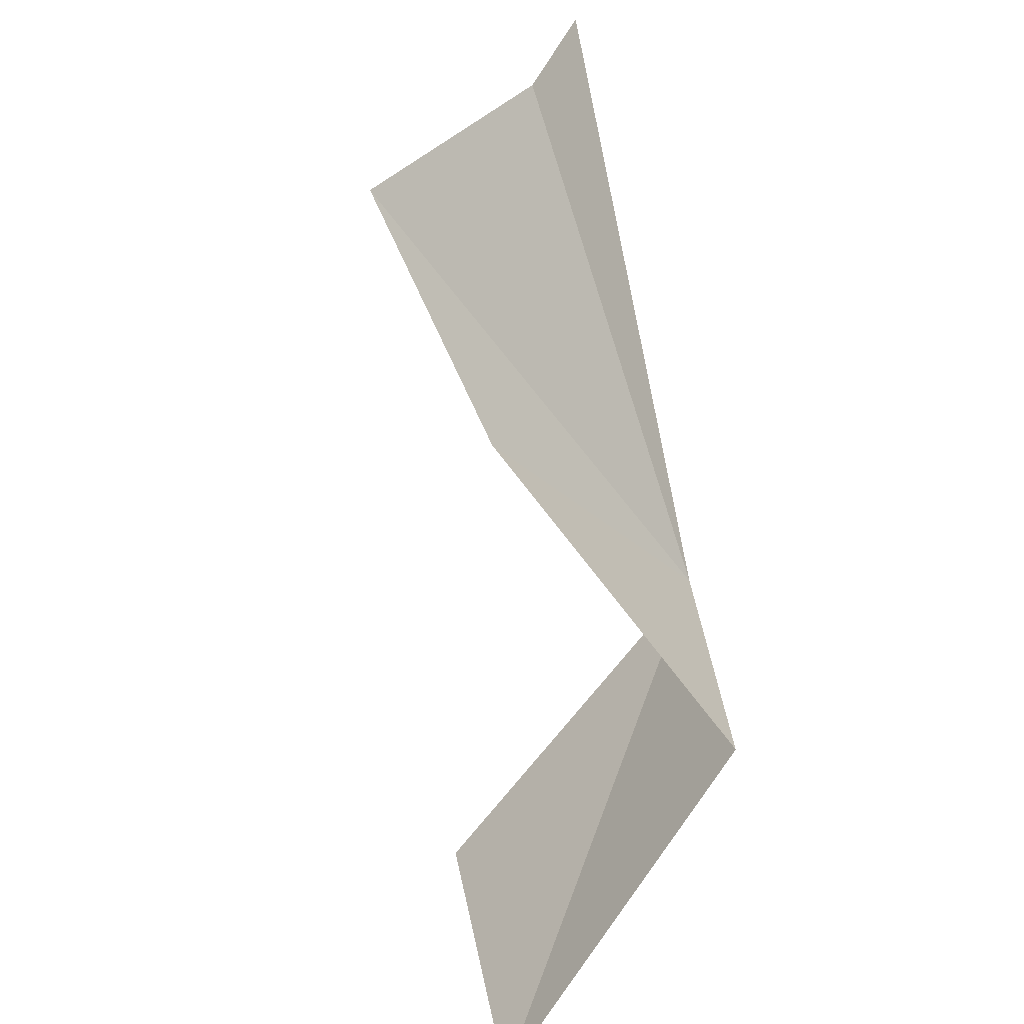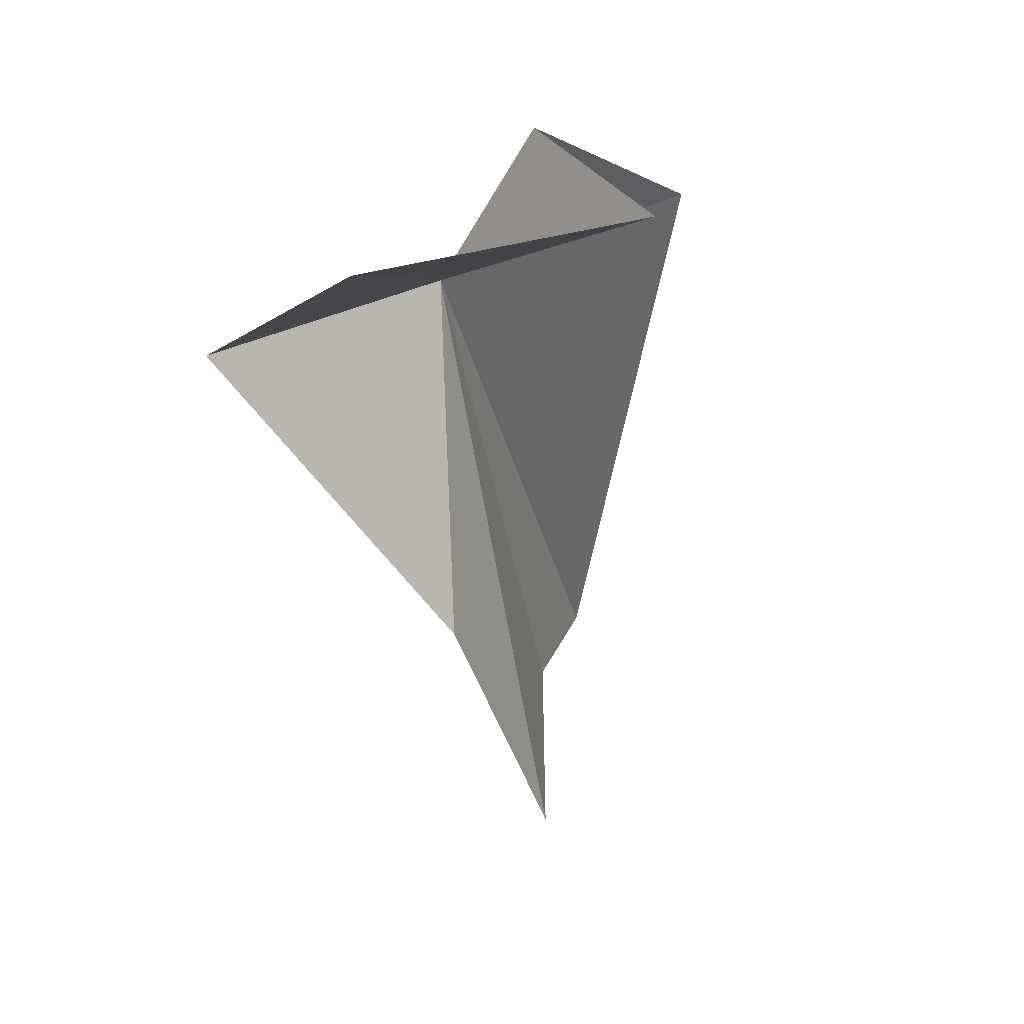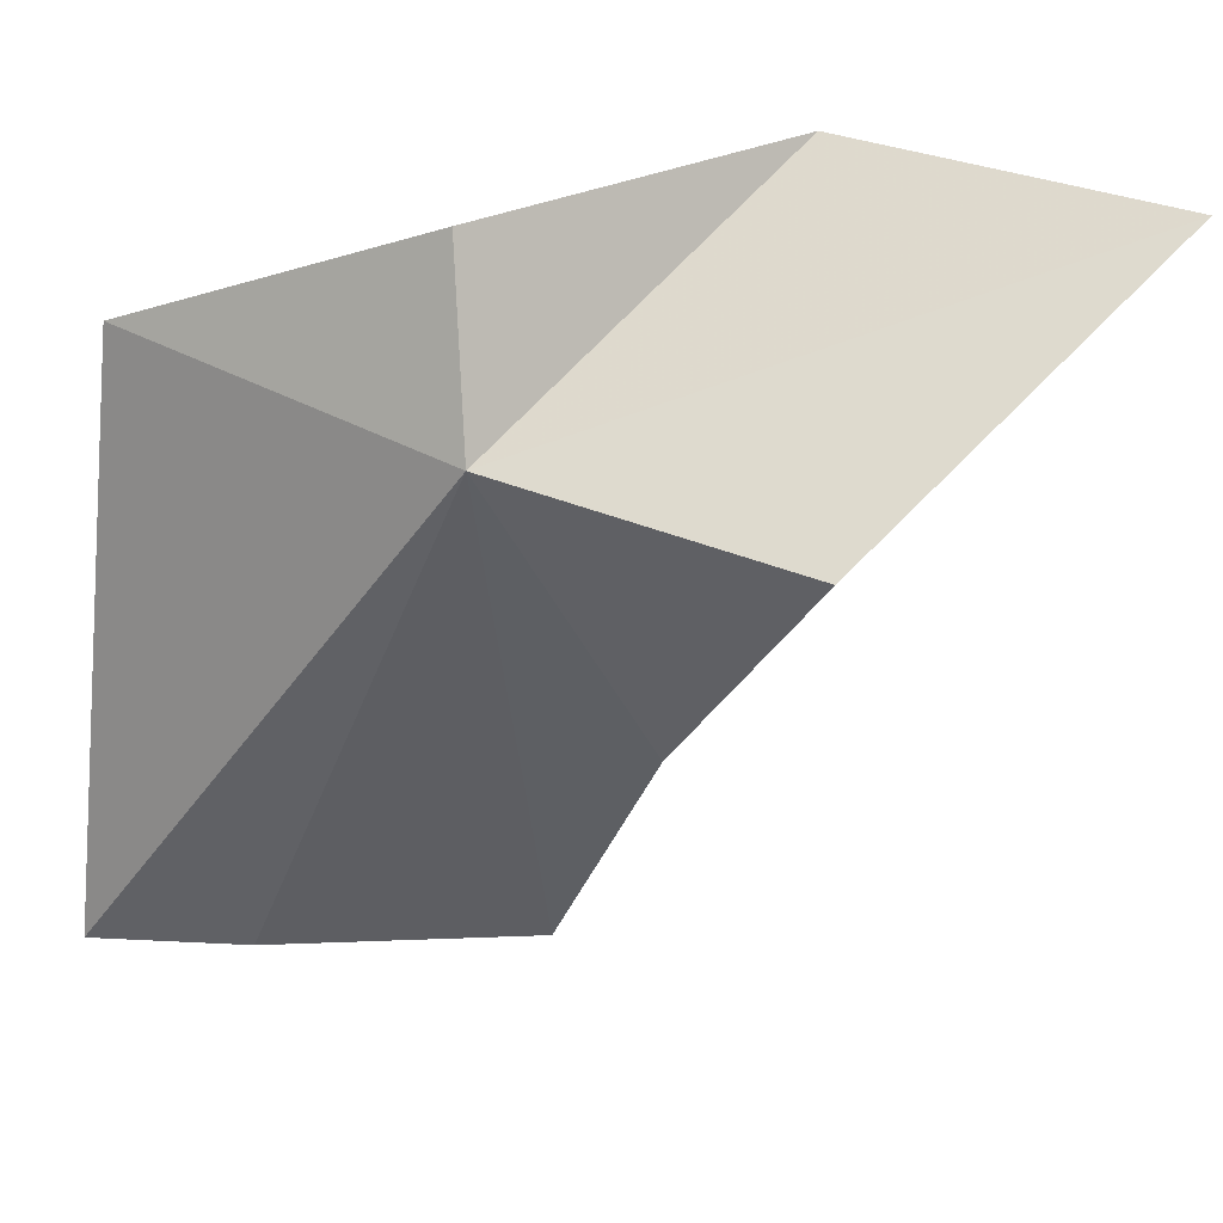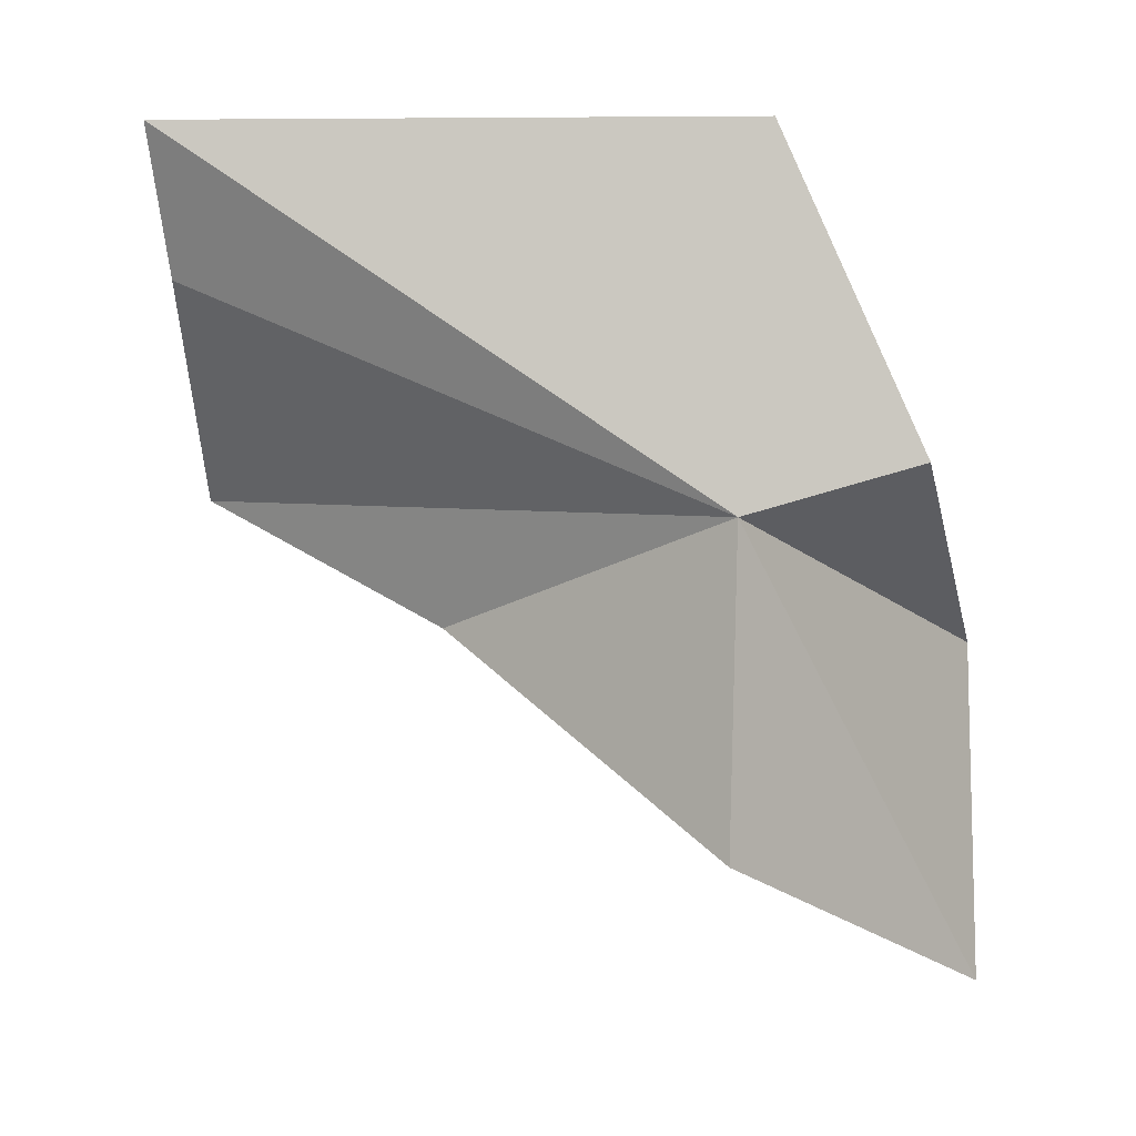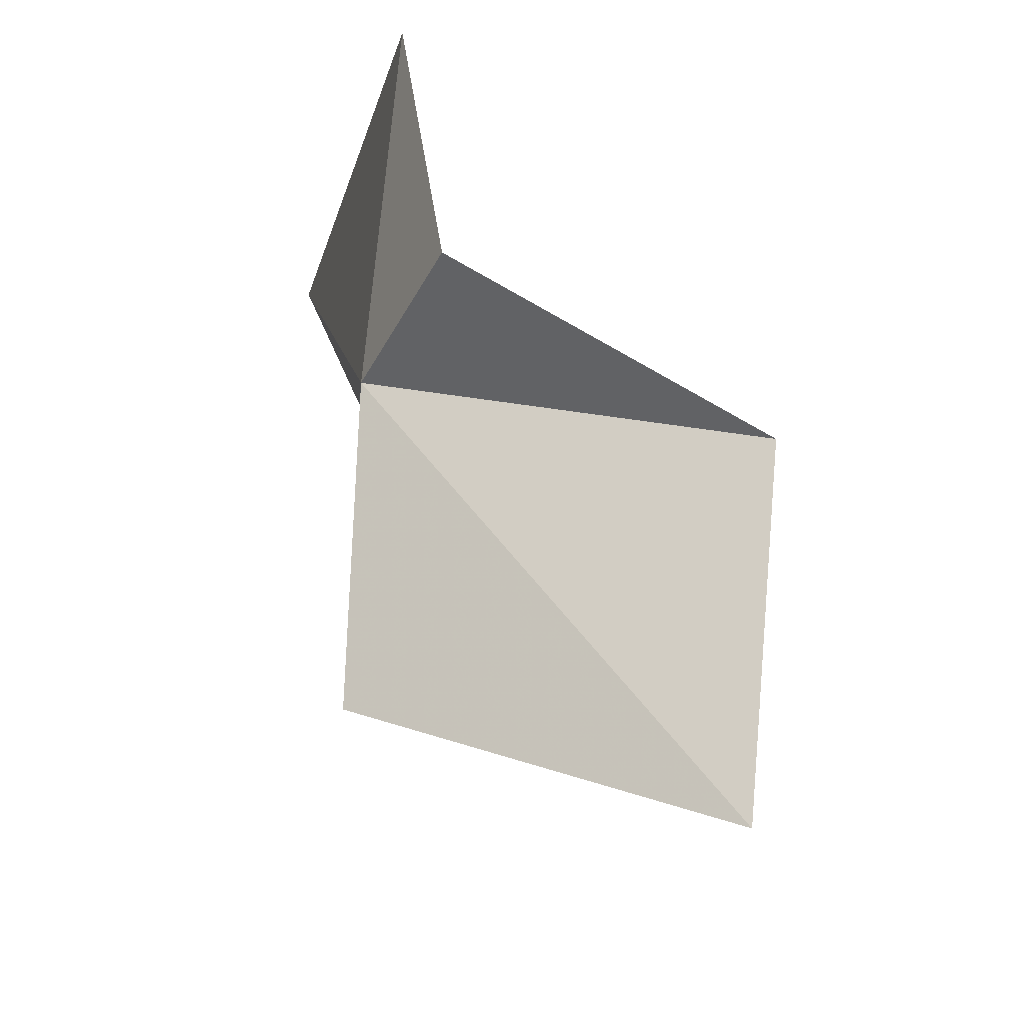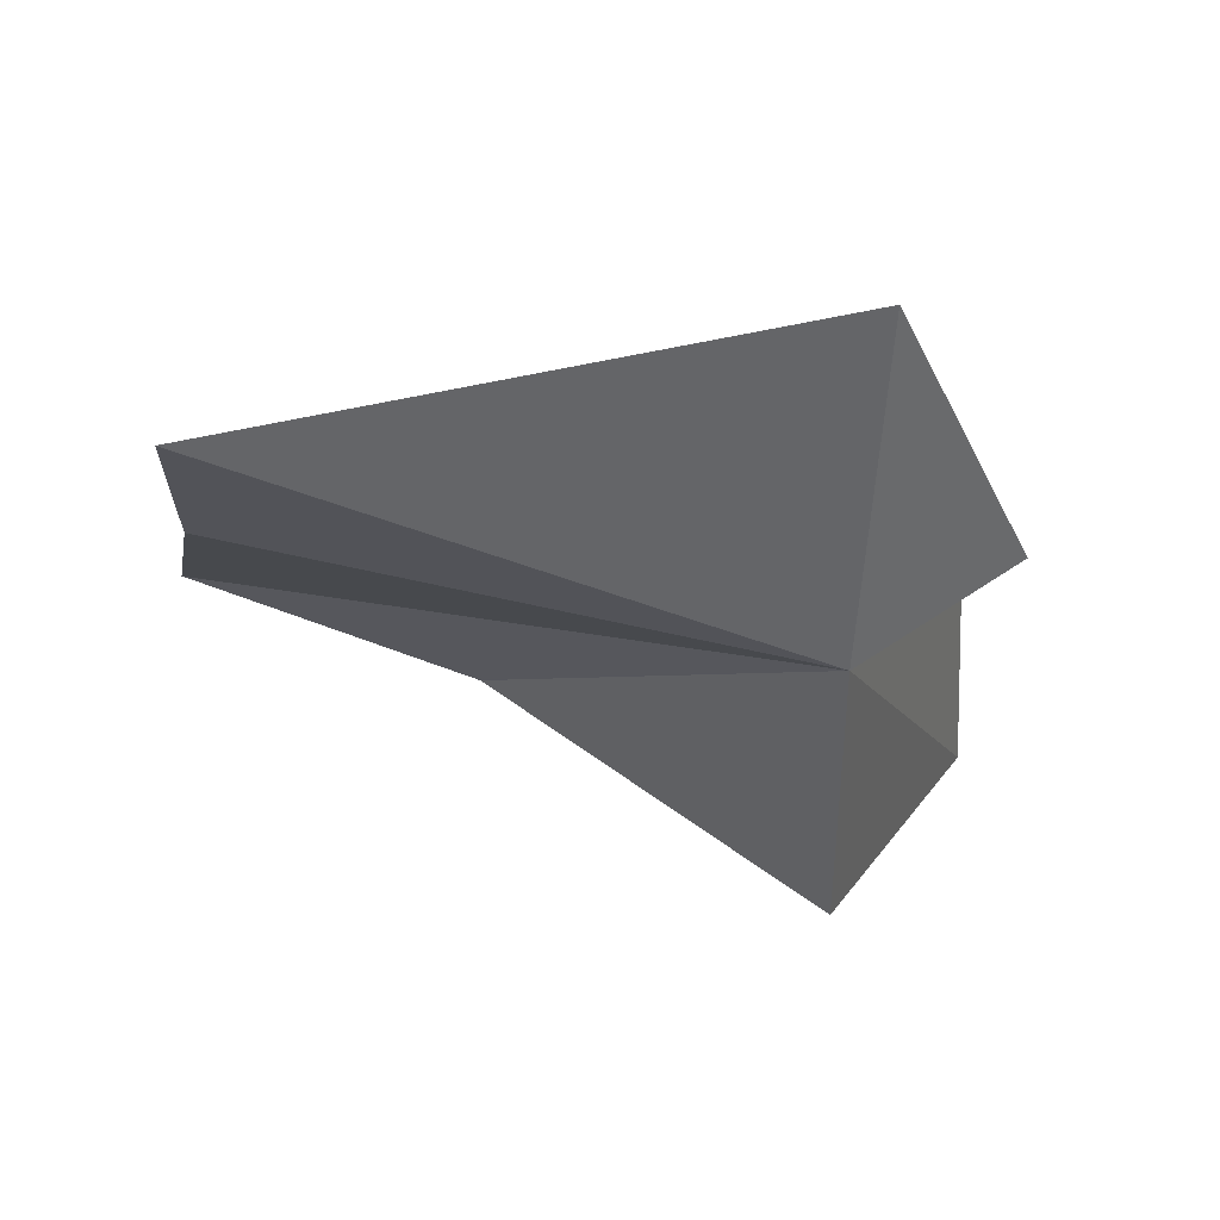
<metadata>
{"format":"obj","ext":"obj","renderer":"f3d","projection":"perspective","resolution":1024,"background":"white","views":[{"elev":-56.7,"azim":-157.7,"up":"+Y"},{"elev":23.0,"azim":37.1,"up":"+Z"},{"elev":34.9,"azim":-65.4,"up":"+Z"},{"elev":4.4,"azim":-73.2,"up":"+Y"},{"elev":69.2,"azim":-3.4,"up":"+Z"},{"elev":46.7,"azim":-92.3,"up":"+Y"}]}
</metadata>
<code>
v -3.076 -7.862 25.63
v -3.625 -14.15 25.63
v -0.8796 -10.28 19.18
v -0.3306 -7.862 13.94
v 2.964 -17.54 29.26
v -3.625 -3.509 14.75
v -4.723 -0.6073 14.75
v -1.978 -0.6073 26.03
v -1.429 -6.895 28.85
v 4.062 -10.76 28.85
f 1 3 2
f 1 4 3
f 1 2 5
f 1 6 4
f 1 7 6
f 1 8 7
f 1 5 10
f 1 10 9
f 1 9 8

</code>
